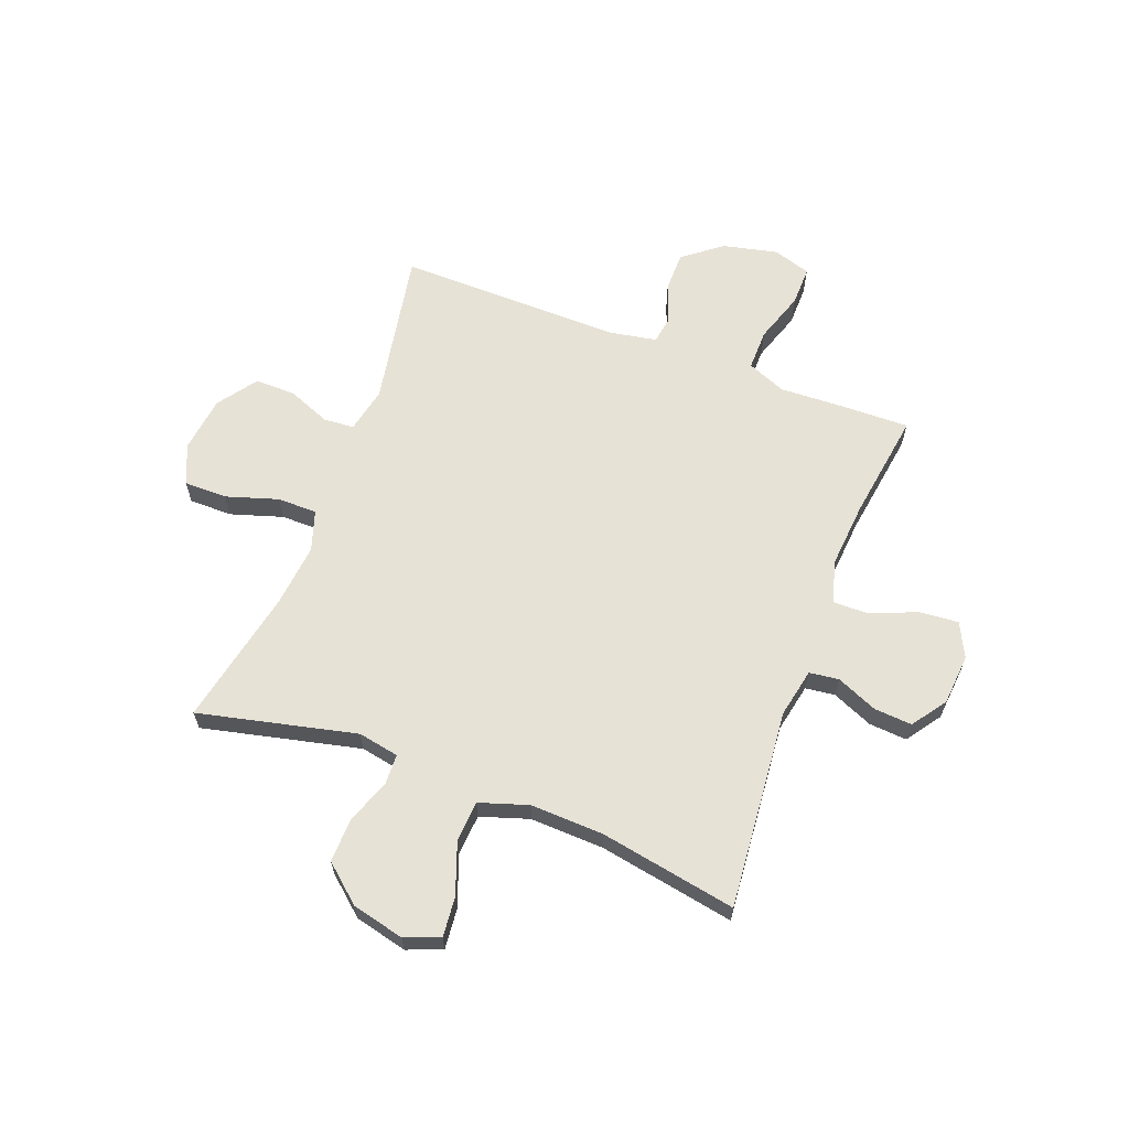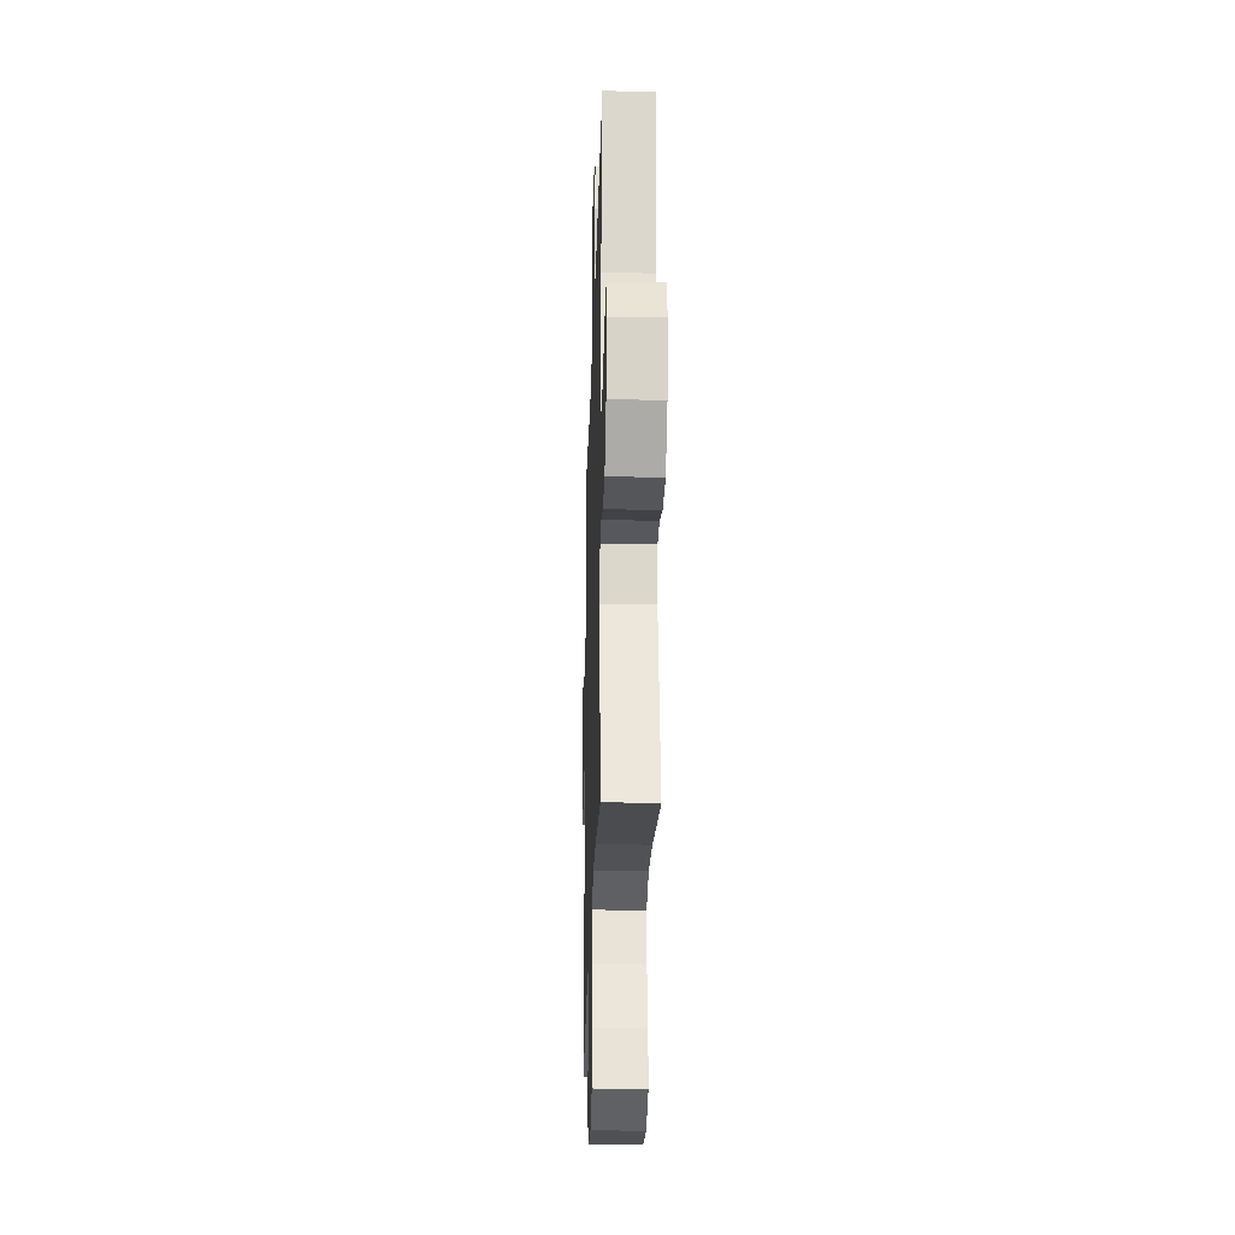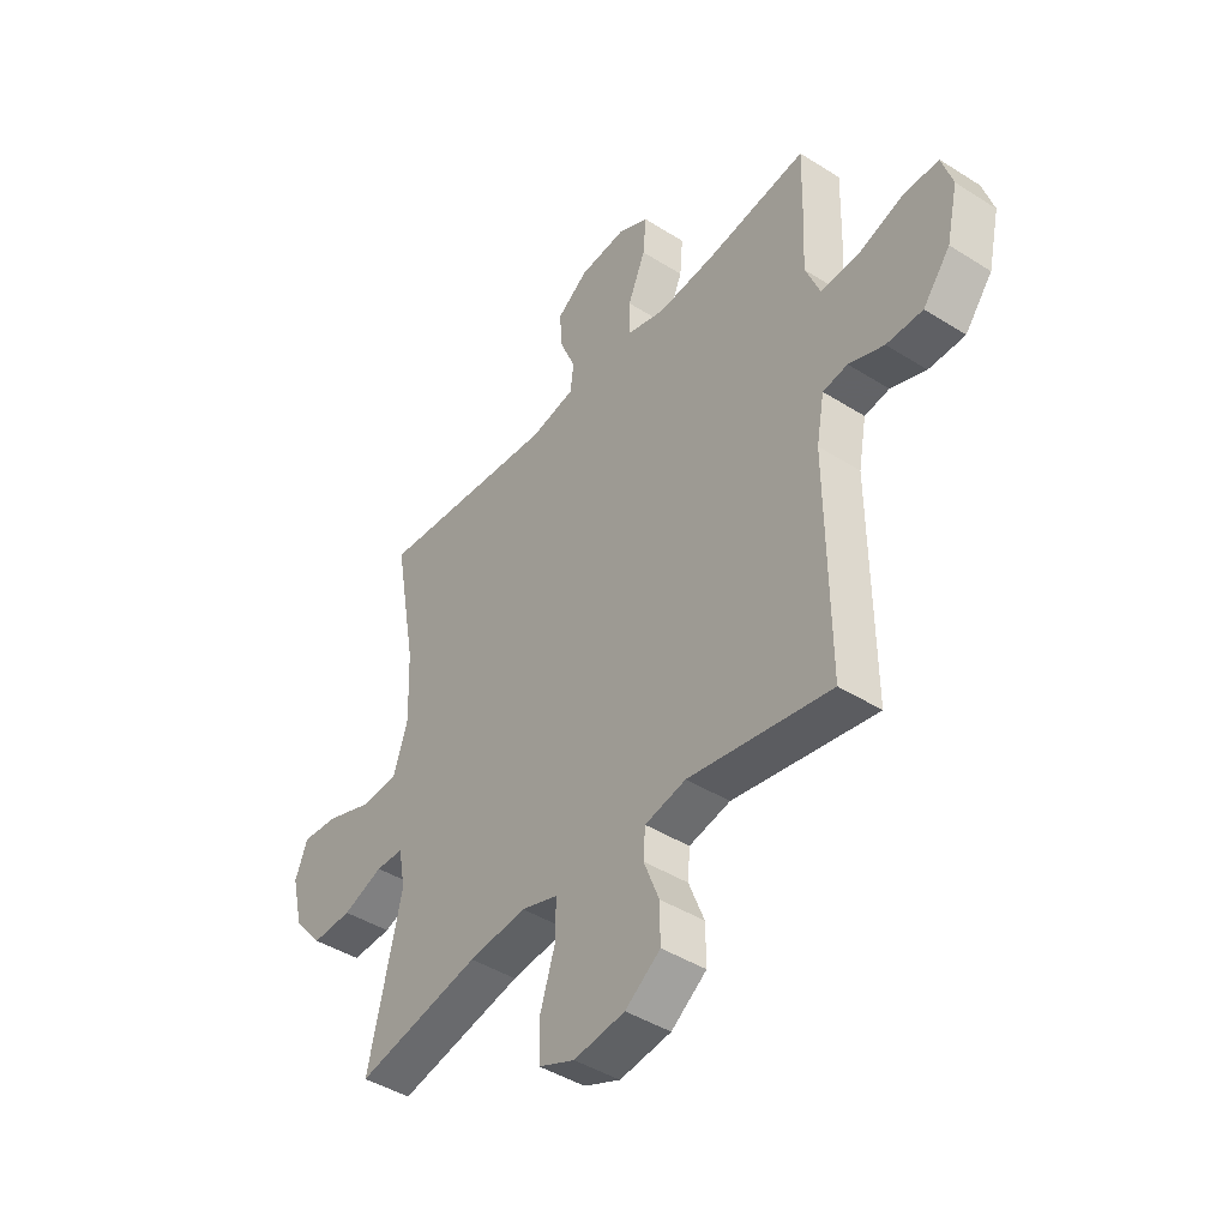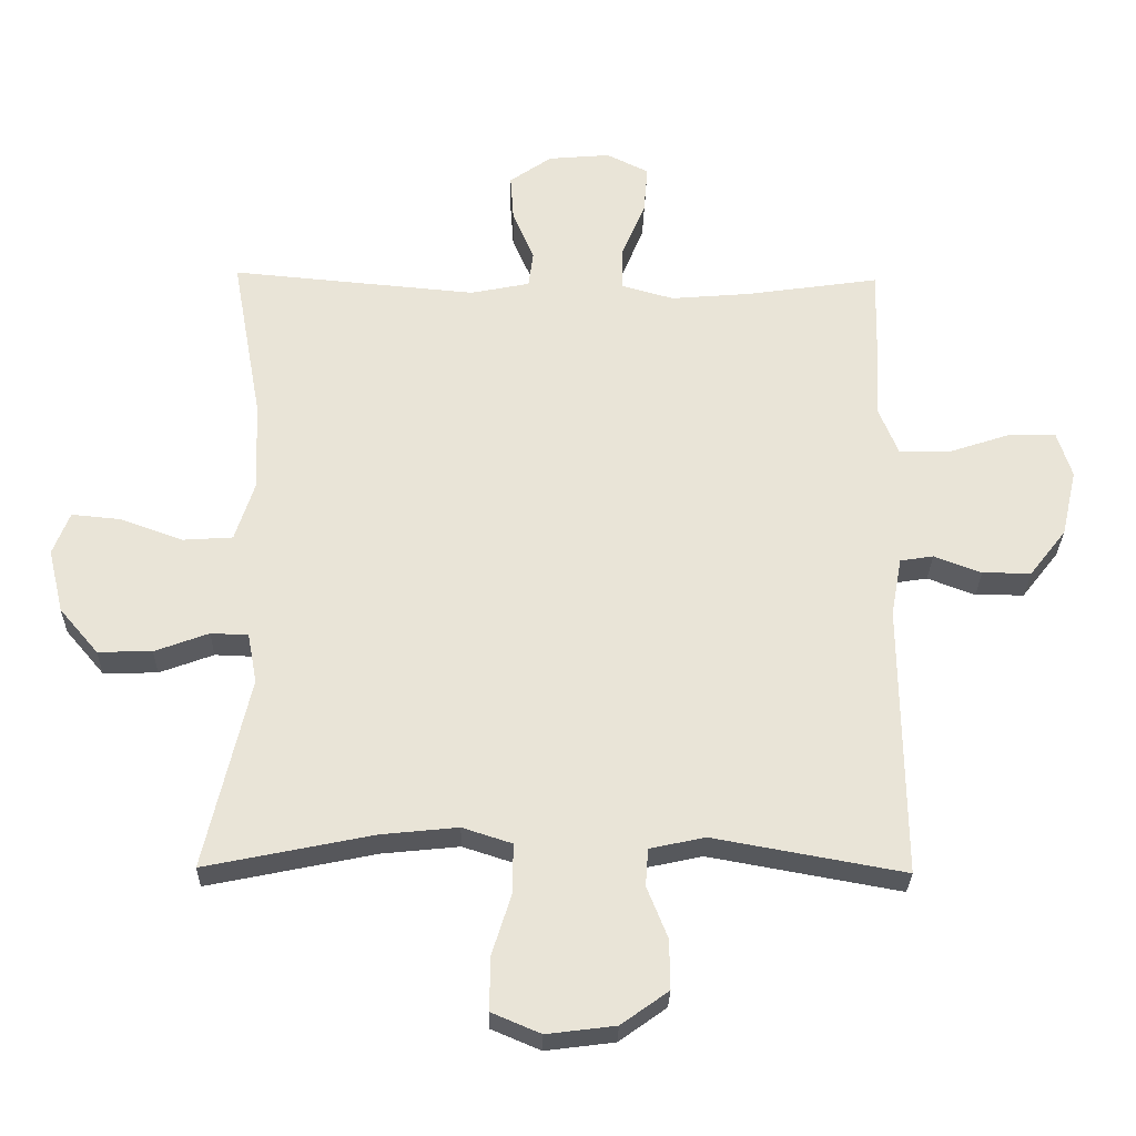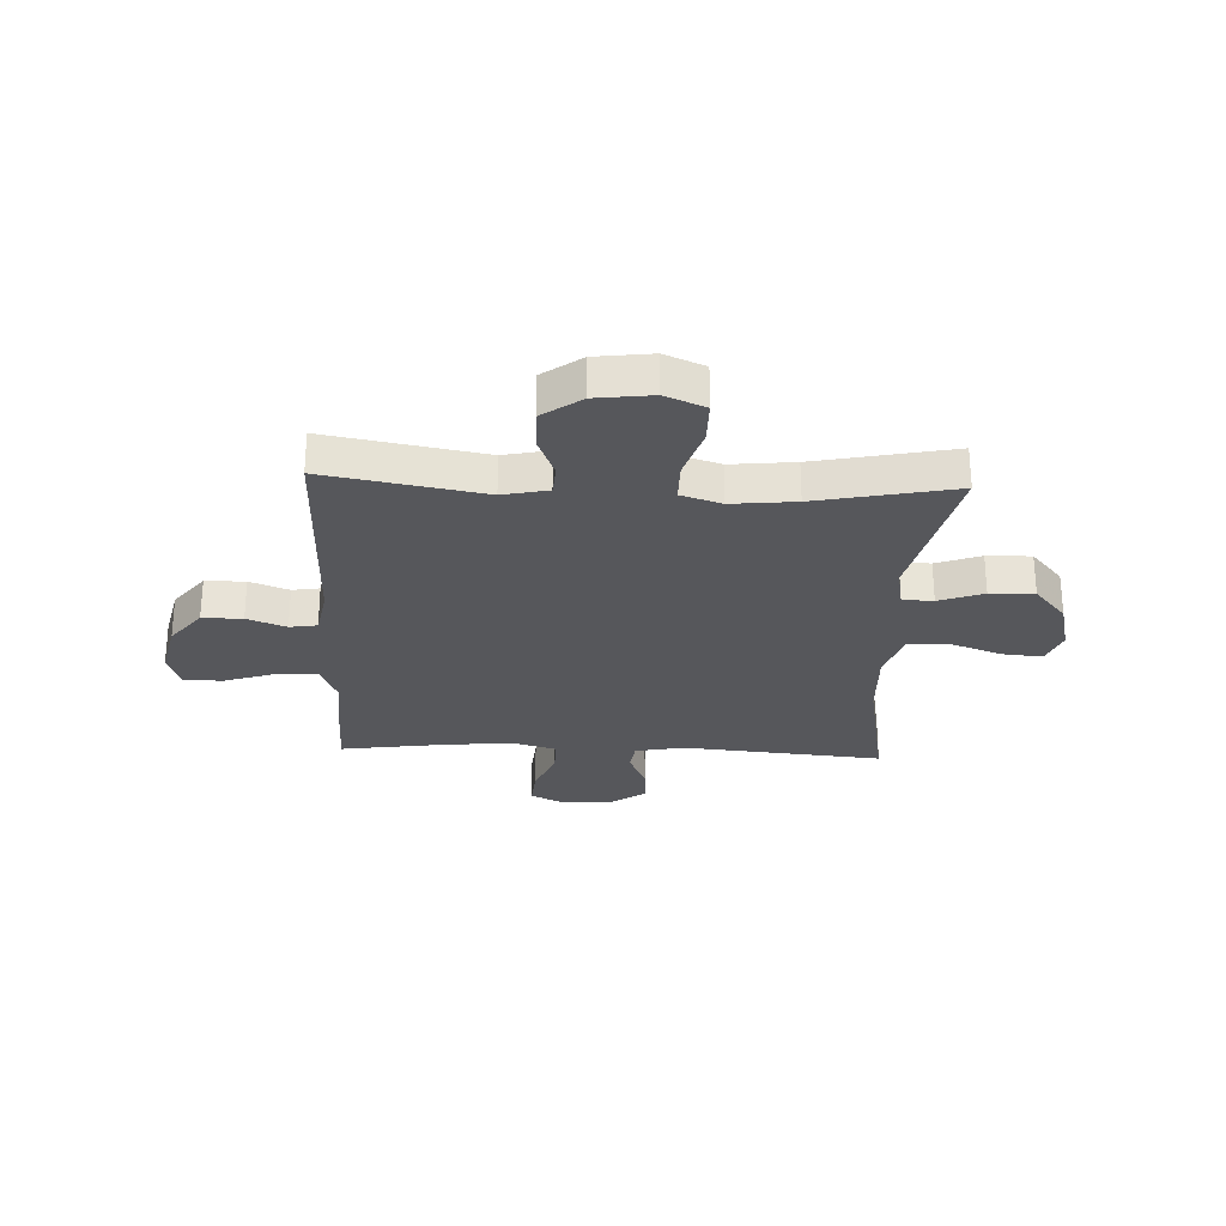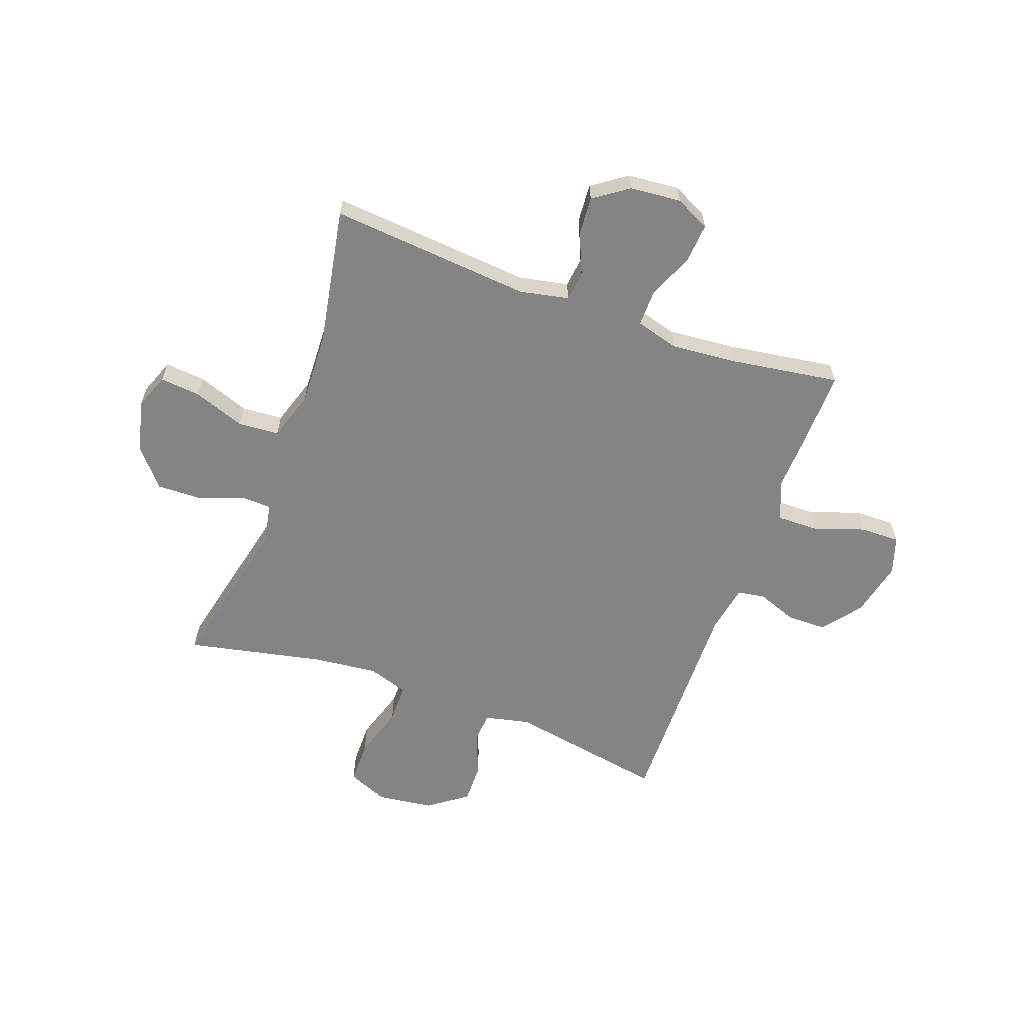
<metadata>
{"format":"obj","ext":"obj","renderer":"f3d","projection":"perspective","resolution":1024,"background":"white","views":[{"elev":63.6,"azim":-69.2,"up":"+Y"},{"elev":-26.8,"azim":-91.7,"up":"+Z"},{"elev":-43.3,"azim":53.2,"up":"+Z"},{"elev":-28.4,"azim":-1.2,"up":"+Z"},{"elev":-27.4,"azim":177.5,"up":"+Y"},{"elev":-61.5,"azim":-19.8,"up":"+Y"}]}
</metadata>
<code>
v -0.5 0.07 -0.5
v -0.433 0.07 -0.211
v -0.447 0.07 -0.136
v -0.503 0.07 -0.134
v -0.584 0.07 -0.164
v -0.665 0.07 -0.166
v -0.723 0.07 -0.098
v -0.746 0.07 -0.002
v -0.721 0.07 0.062
v -0.648 0.07 0.055
v -0.554 0.07 0.021
v -0.479 0.07 0.026
v -0.45 0.07 0.115
v -0.455 0.07 0.25
v -0.5 0.07 0.5
v -0.133 0.07 0.467
v -0.044 0.07 0.485
v -0.037 0.07 0.539
v -0.069 0.07 0.614
v -0.074 0.07 0.684
v -0.011 0.07 0.728
v 0.082 0.07 0.736
v 0.145 0.07 0.705
v 0.139 0.07 0.633
v 0.104 0.07 0.549
v 0.103 0.07 0.483
v 0.181 0.07 0.461
v 0.302 0.07 0.471
v 0.5 0.07 0.5
v 0.497 0.07 0.37
v 0.492 0.07 0.257
v 0.521 0.07 0.186
v 0.596 0.07 0.187
v 0.689 0.07 0.218
v 0.761 0.07 0.219
v 0.783 0.07 0.15
v 0.76 0.07 0.049
v 0.705 0.07 -0.021
v 0.632 0.07 -0.021
v 0.561 0.07 0.006
v 0.511 0.07 -0.002
v 0.495 0.07 -0.09
v 0.5 0.07 -0.5
v 0.213 0.07 -0.448
v 0.13 0.07 -0.466
v 0.126 0.07 -0.522
v 0.157 0.07 -0.6
v 0.158 0.07 -0.674
v 0.087 0.07 -0.725
v -0.016 0.07 -0.738
v -0.089 0.07 -0.707
v -0.089 0.07 -0.628
v -0.059 0.07 -0.533
v -0.059 0.07 -0.46
v -0.133 0.07 -0.436
v -0.249 0.07 -0.448
v -0.5 0 -0.5
v -0.433 0 -0.211
v -0.447 0 -0.136
v -0.503 0 -0.134
v -0.584 0 -0.164
v -0.665 0 -0.166
v -0.723 0 -0.098
v -0.746 0 -0.002
v -0.721 0 0.062
v -0.648 0 0.055
v -0.554 0 0.021
v -0.479 0 0.026
v -0.45 0 0.115
v -0.455 0 0.25
v -0.5 0 0.5
v -0.133 0 0.467
v -0.044 0 0.485
v -0.037 0 0.539
v -0.069 0 0.614
v -0.074 0 0.684
v -0.011 0 0.728
v 0.082 0 0.736
v 0.145 0 0.705
v 0.139 0 0.633
v 0.104 0 0.549
v 0.103 0 0.483
v 0.181 0 0.461
v 0.302 0 0.471
v 0.5 0 0.5
v 0.497 0 0.37
v 0.492 0 0.257
v 0.521 0 0.186
v 0.596 0 0.187
v 0.689 0 0.218
v 0.761 0 0.219
v 0.783 0 0.15
v 0.76 0 0.049
v 0.705 0 -0.021
v 0.632 0 -0.021
v 0.561 0 0.006
v 0.511 0 -0.002
v 0.495 0 -0.09
v 0.5 0 -0.5
v 0.213 0 -0.448
v 0.13 0 -0.466
v 0.126 0 -0.522
v 0.157 0 -0.6
v 0.158 0 -0.674
v 0.087 0 -0.725
v -0.016 0 -0.738
v -0.089 0 -0.707
v -0.089 0 -0.628
v -0.059 0 -0.533
v -0.059 0 -0.46
v -0.133 0 -0.436
v -0.249 0 -0.448
f 50 51 52 53
f 50 53 54
f 49 50 54
f 46 47 48 49
f 45 46 49 54
f 44 45 54 55
f 42 43 44
f 41 42 44 55
f 37 38 39 40
f 37 40 41
f 36 37 41
f 33 34 35 36
f 32 33 36 41
f 31 32 41 55
f 28 29 30 31
f 27 28 31 55
f 22 23 24 25
f 22 25 26
f 21 22 26
f 18 19 20 21
f 17 18 21 26
f 16 17 26 27
f 14 15 16
f 13 14 16 27
f 8 9 10 11
f 8 11 12
f 7 8 12
f 4 5 6 7
f 3 4 7 12
f 56 1 2
f 56 2 3
f 13 27 55 56
f 3 12 13 56
f 109 108 107 106
f 110 109 106
f 110 106 105
f 105 104 103 102
f 110 105 102 101
f 111 110 101 100
f 100 99 98
f 111 100 98 97
f 96 95 94 93
f 97 96 93
f 97 93 92
f 92 91 90 89
f 97 92 89 88
f 111 97 88 87
f 87 86 85 84
f 111 87 84 83
f 81 80 79 78
f 82 81 78
f 82 78 77
f 77 76 75 74
f 82 77 74 73
f 83 82 73 72
f 72 71 70
f 83 72 70 69
f 67 66 65 64
f 68 67 64
f 68 64 63
f 63 62 61 60
f 68 63 60 59
f 58 57 112
f 59 58 112
f 112 111 83 69
f 112 69 68 59
f 1 57 58 2
f 2 58 59 3
f 3 59 60 4
f 4 60 61 5
f 5 61 62 6
f 6 62 63 7
f 7 63 64 8
f 8 64 65 9
f 9 65 66 10
f 10 66 67 11
f 11 67 68 12
f 12 68 69 13
f 13 69 70 14
f 14 70 71 15
f 15 71 72 16
f 16 72 73 17
f 17 73 74 18
f 18 74 75 19
f 19 75 76 20
f 20 76 77 21
f 21 77 78 22
f 22 78 79 23
f 23 79 80 24
f 24 80 81 25
f 25 81 82 26
f 26 82 83 27
f 27 83 84 28
f 28 84 85 29
f 29 85 86 30
f 30 86 87 31
f 31 87 88 32
f 32 88 89 33
f 33 89 90 34
f 34 90 91 35
f 35 91 92 36
f 36 92 93 37
f 37 93 94 38
f 38 94 95 39
f 39 95 96 40
f 40 96 97 41
f 41 97 98 42
f 42 98 99 43
f 43 99 100 44
f 44 100 101 45
f 45 101 102 46
f 46 102 103 47
f 47 103 104 48
f 48 104 105 49
f 49 105 106 50
f 50 106 107 51
f 51 107 108 52
f 52 108 109 53
f 53 109 110 54
f 54 110 111 55
f 55 111 112 56
f 56 112 57 1

</code>
